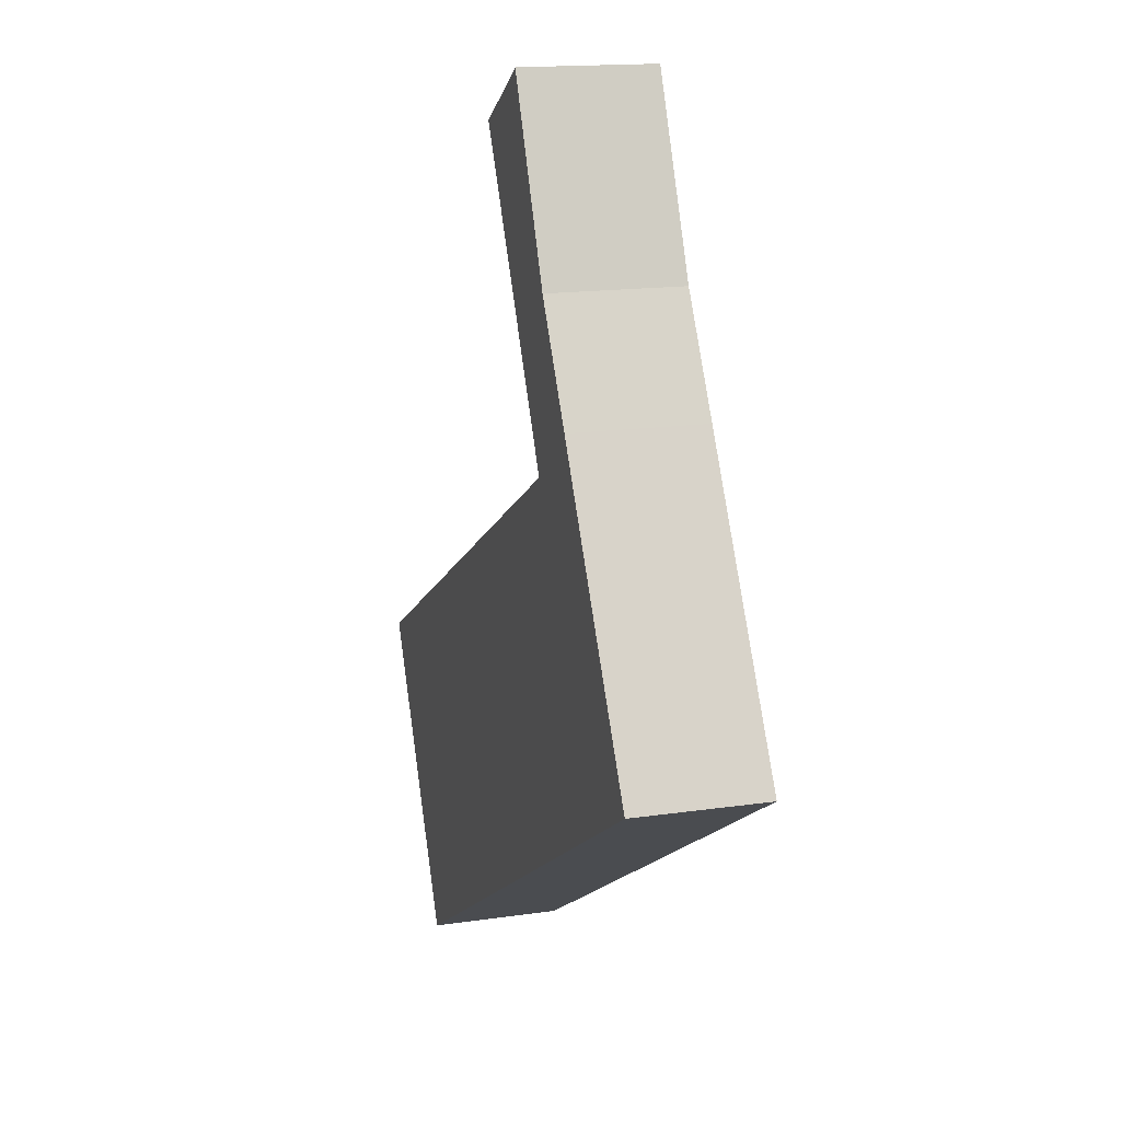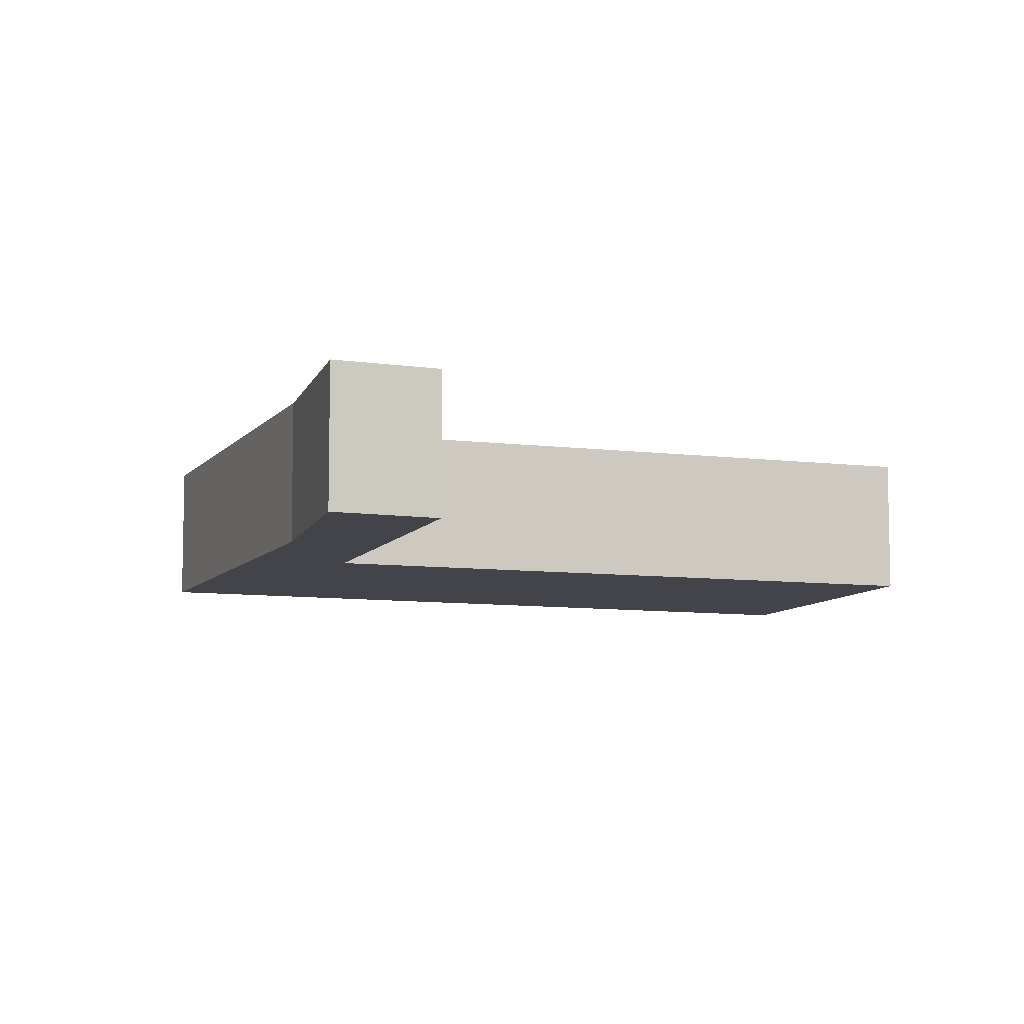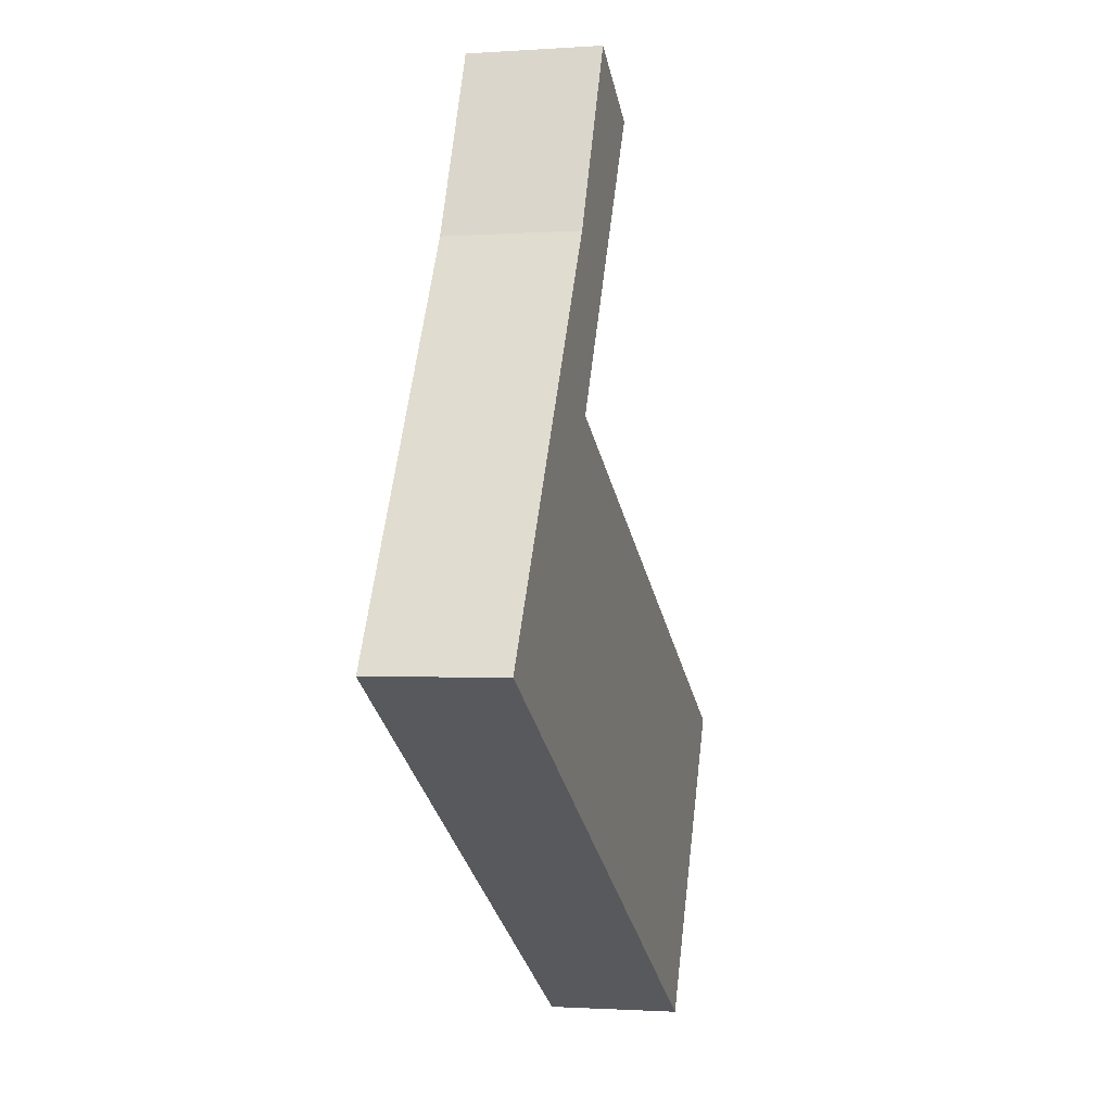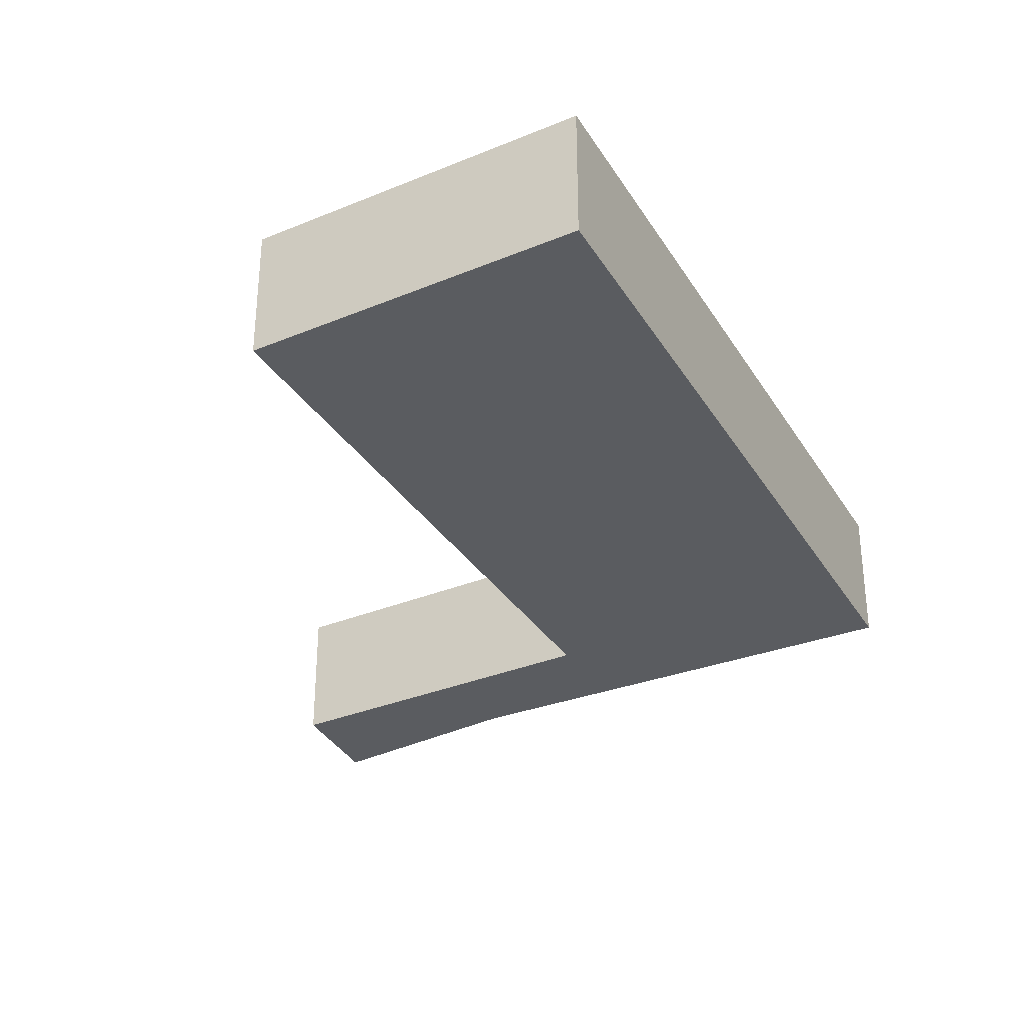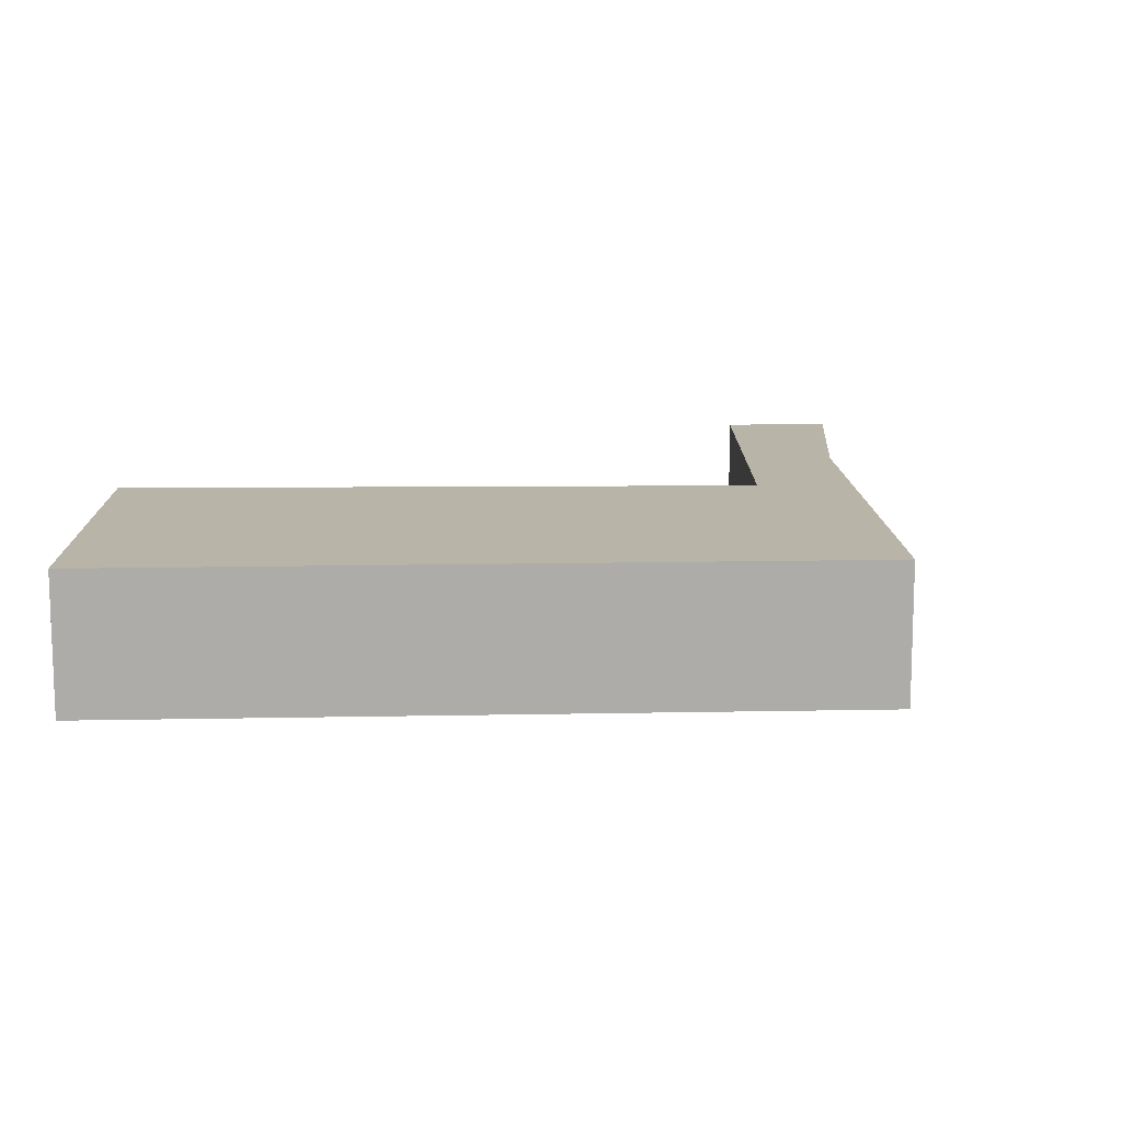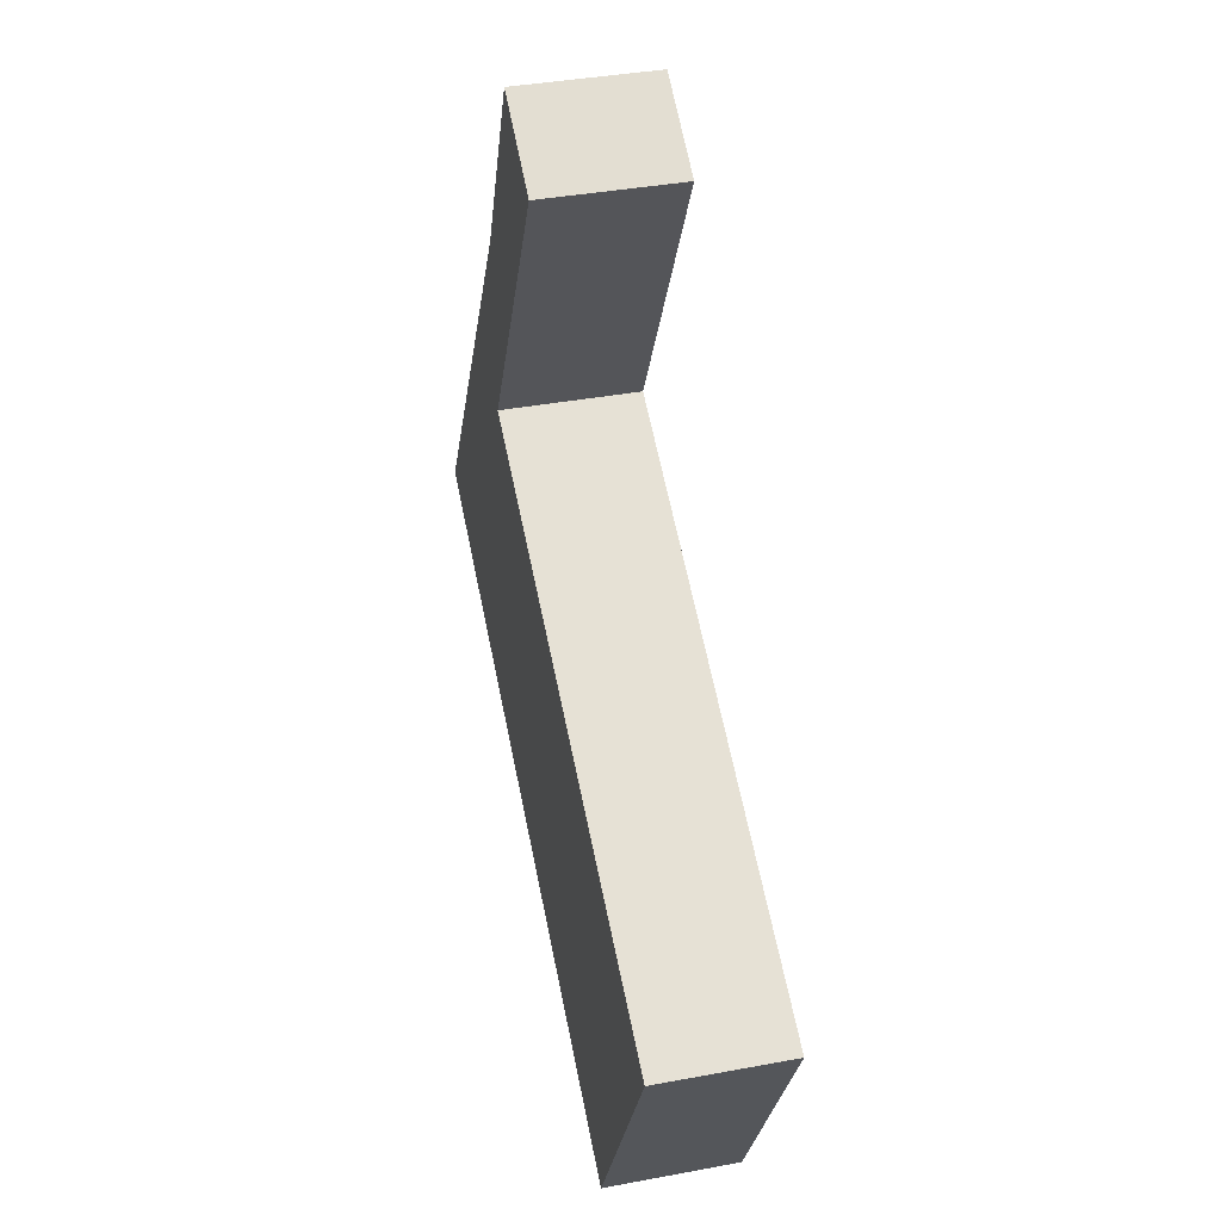
<metadata>
{"format":"obj","ext":"obj","renderer":"f3d","projection":"perspective","resolution":1024,"background":"white","views":[{"elev":15.8,"azim":-107.1,"up":"+Z"},{"elev":-8.4,"azim":9.2,"up":"+Y"},{"elev":-1.3,"azim":-75.5,"up":"+Z"},{"elev":-34.0,"azim":146.9,"up":"+Y"},{"elev":13.3,"azim":-152.7,"up":"+Y"},{"elev":37.5,"azim":76.5,"up":"+Z"}]}
</metadata>
<code>
v  6.188 2.06 8.121
v  3.571 2.06 6.1
v  4.825 2.06 8.958
v  9.824 2.06 -5.658
v  0 2.06 1.261e-16
v  12.18 2.06 -1.112
v  12.21 2.06 -1.037
v  9.406 2.06 0.483
v  3.75 2.06 3.546
v  3.83 2.06 3.695
v  2.583 2.06 4.413
v  4.825 -5.485e-16 8.958
v  6.188 -4.973e-16 8.121
v  3.75 -2.171e-16 3.546
v  9.406 -2.958e-17 0.483
v  12.21 6.35e-17 -1.037
v  3.83 -2.263e-16 3.695
v  9.824 3.465e-16 -5.658
v  12.18 6.809e-17 -1.112
v  0 0 0
v  3.571 -3.735e-16 6.1
v  2.583 -2.702e-16 4.413
g defaultobject
f 1 2 3
f 4 5 6
f 7 6 5
f 8 7 5
f 9 8 5
f 10 9 5
f 1 10 5
f 2 1 5
f 11 2 5
f 12 1 3
f 1 12 13
f 14 8 9
f 8 14 15
f 8 15 7
f 7 15 16
f 13 10 1
f 10 13 17
f 10 17 9
f 9 17 14
f 16 6 7
f 6 16 4
f 4 16 18
f 18 16 19
f 18 5 4
f 5 18 20
f 21 3 2
f 3 21 12
f 20 11 5
f 11 20 22
f 11 22 2
f 2 22 21
f 19 20 18
f 20 19 16
f 20 16 15
f 20 15 14
f 20 14 22
f 22 14 17
f 22 17 13
f 22 13 21
f 21 13 12

</code>
